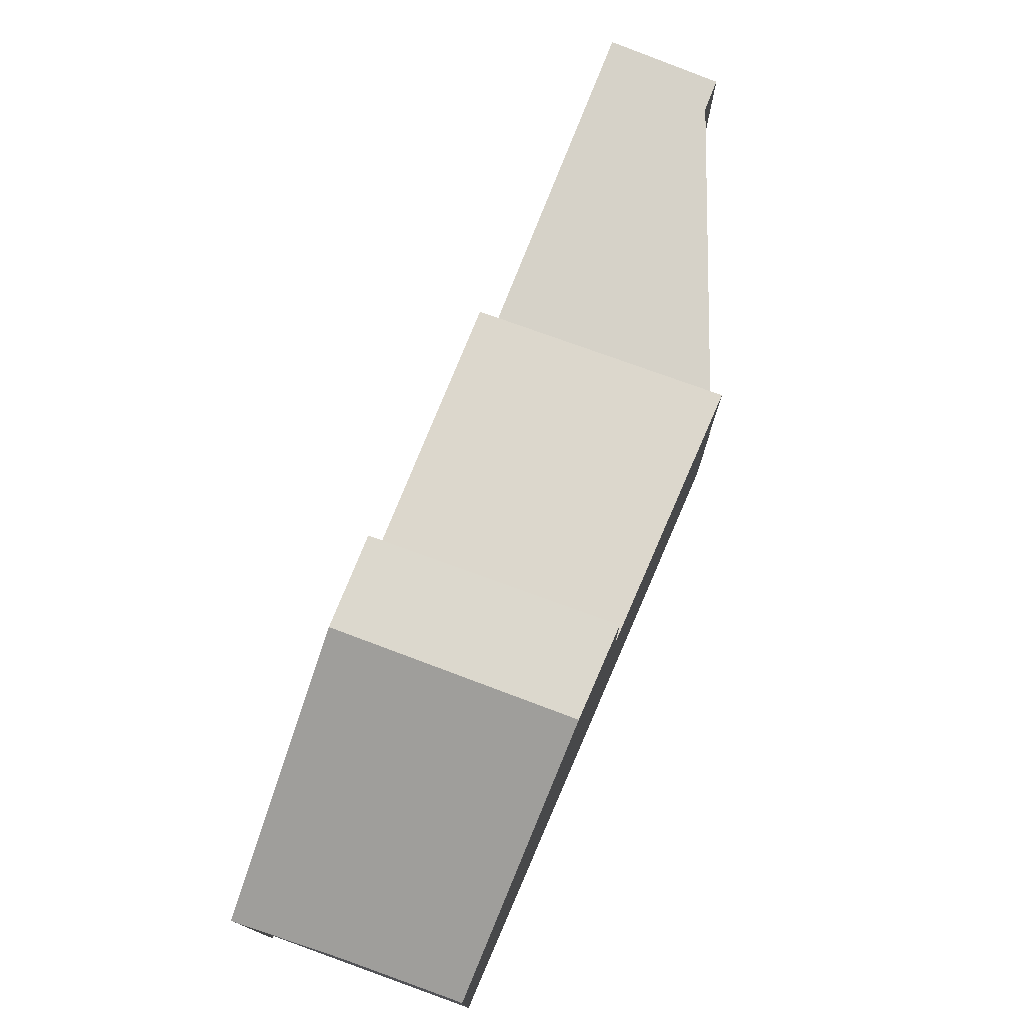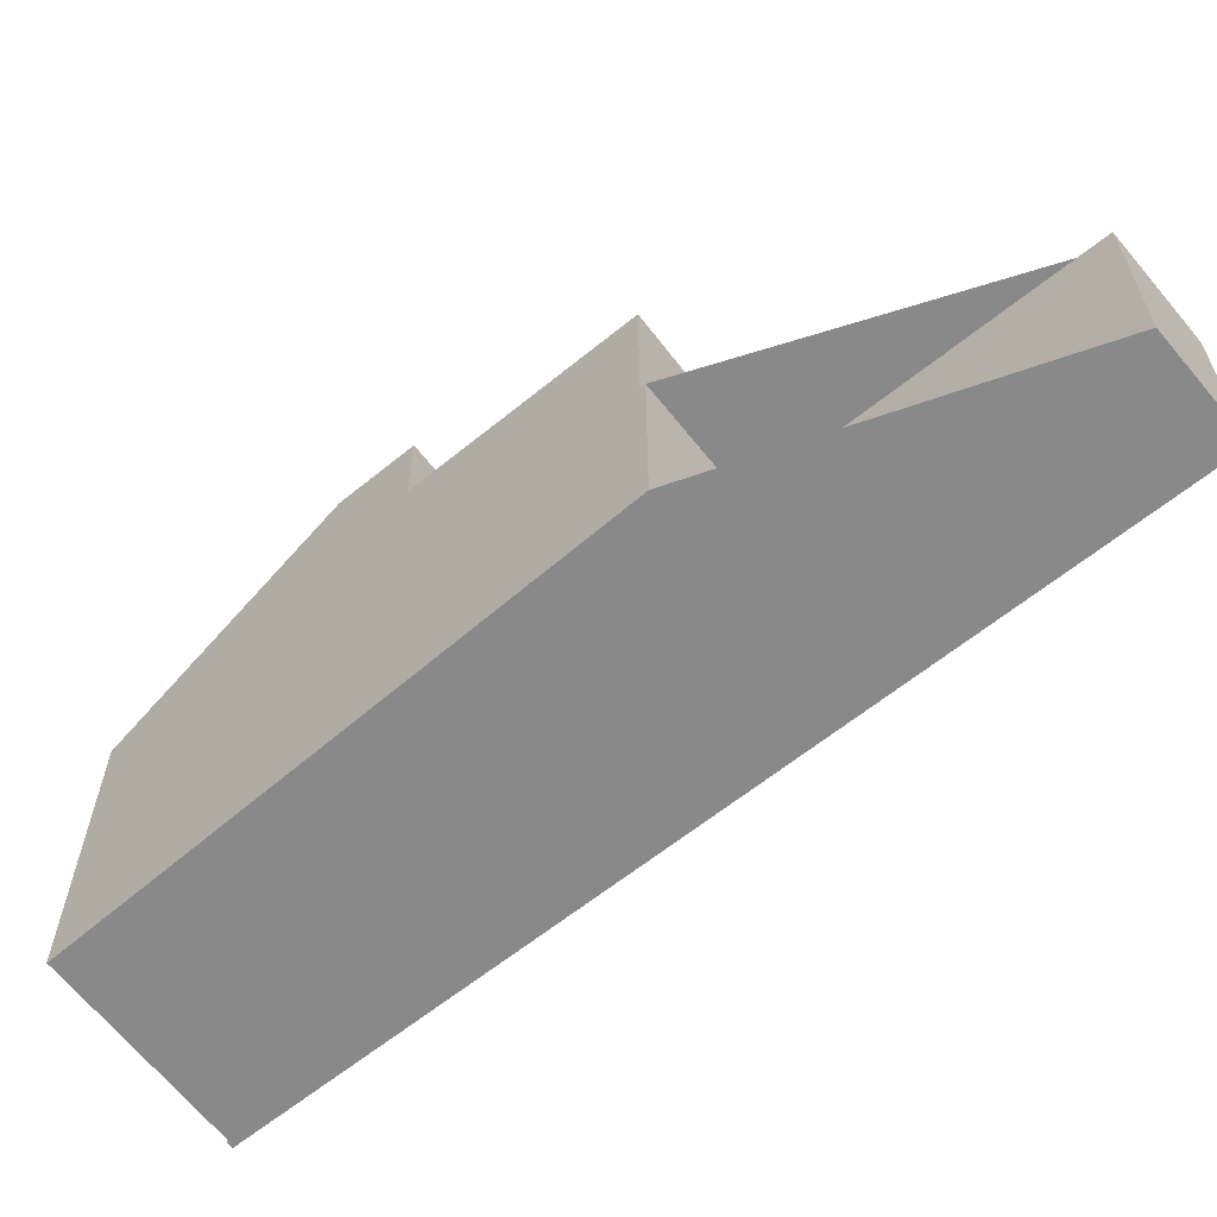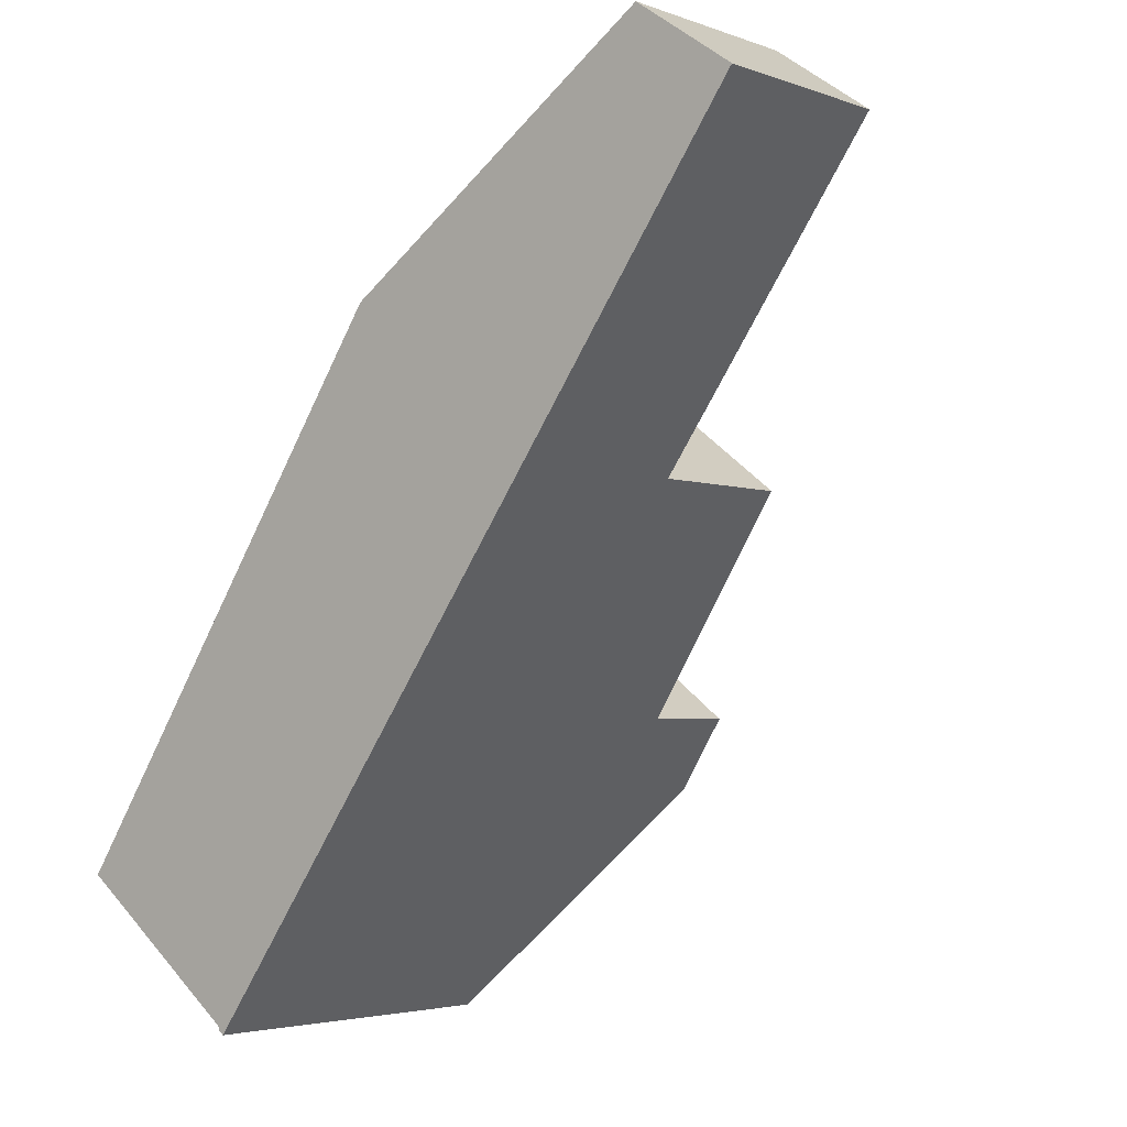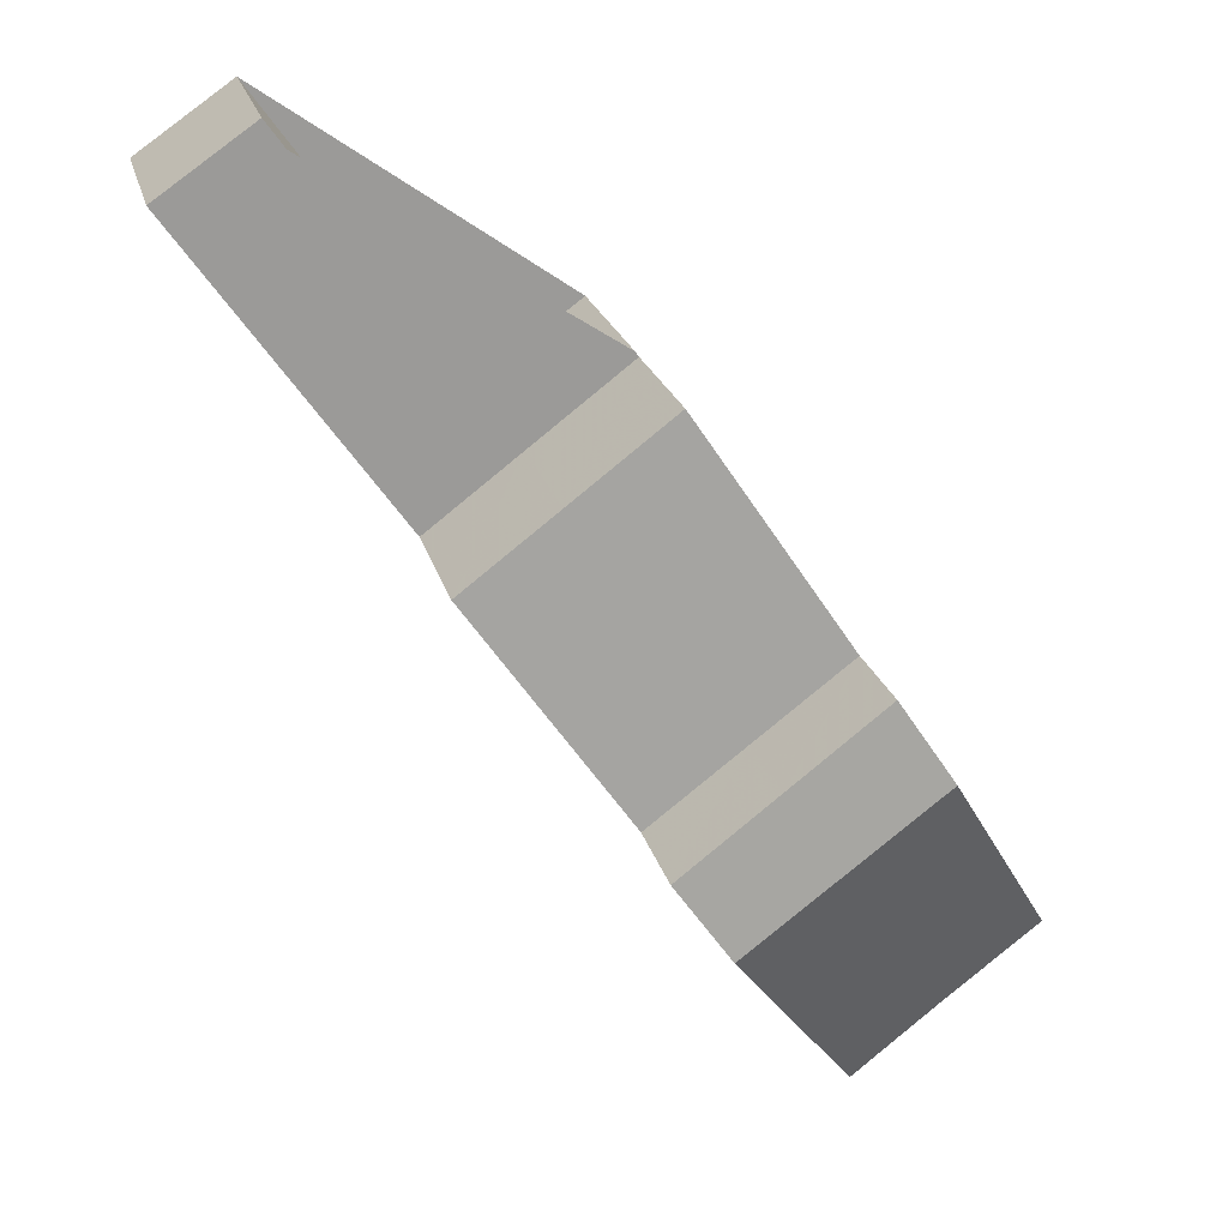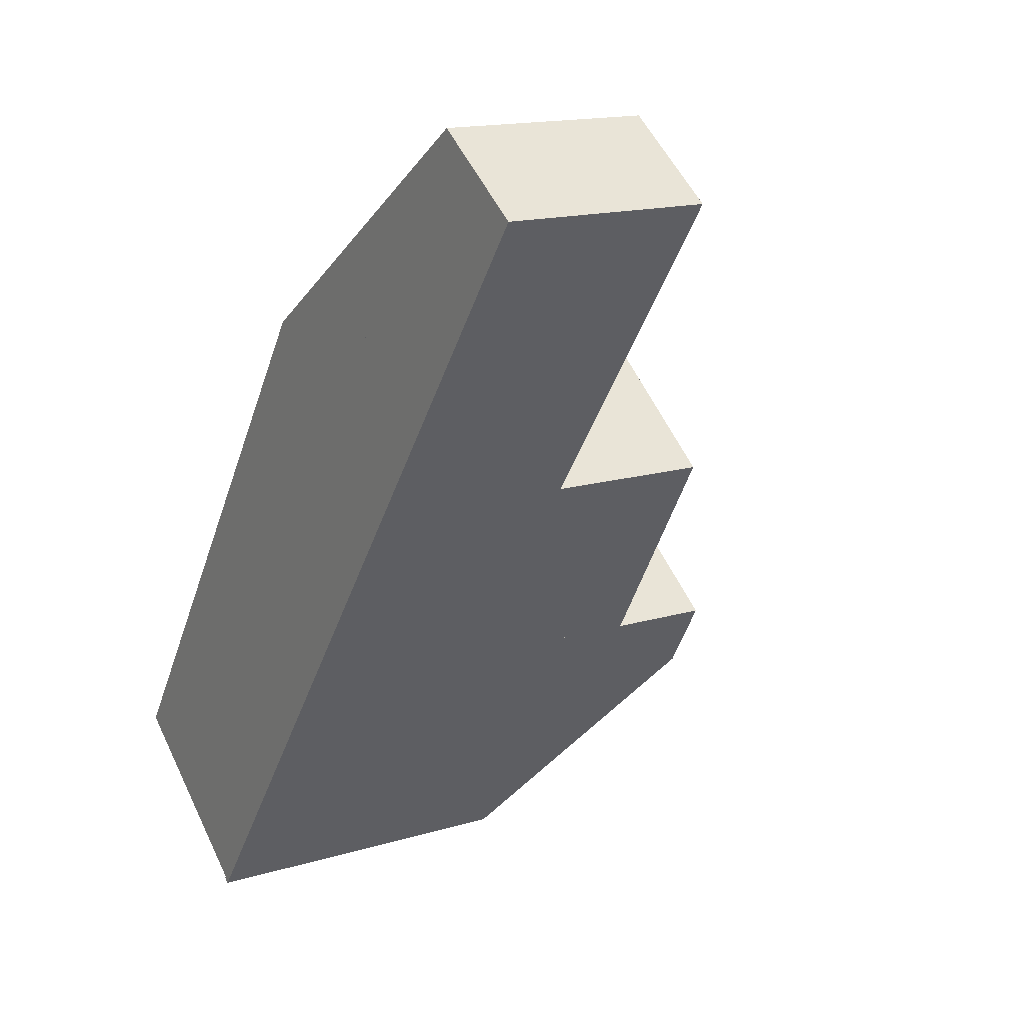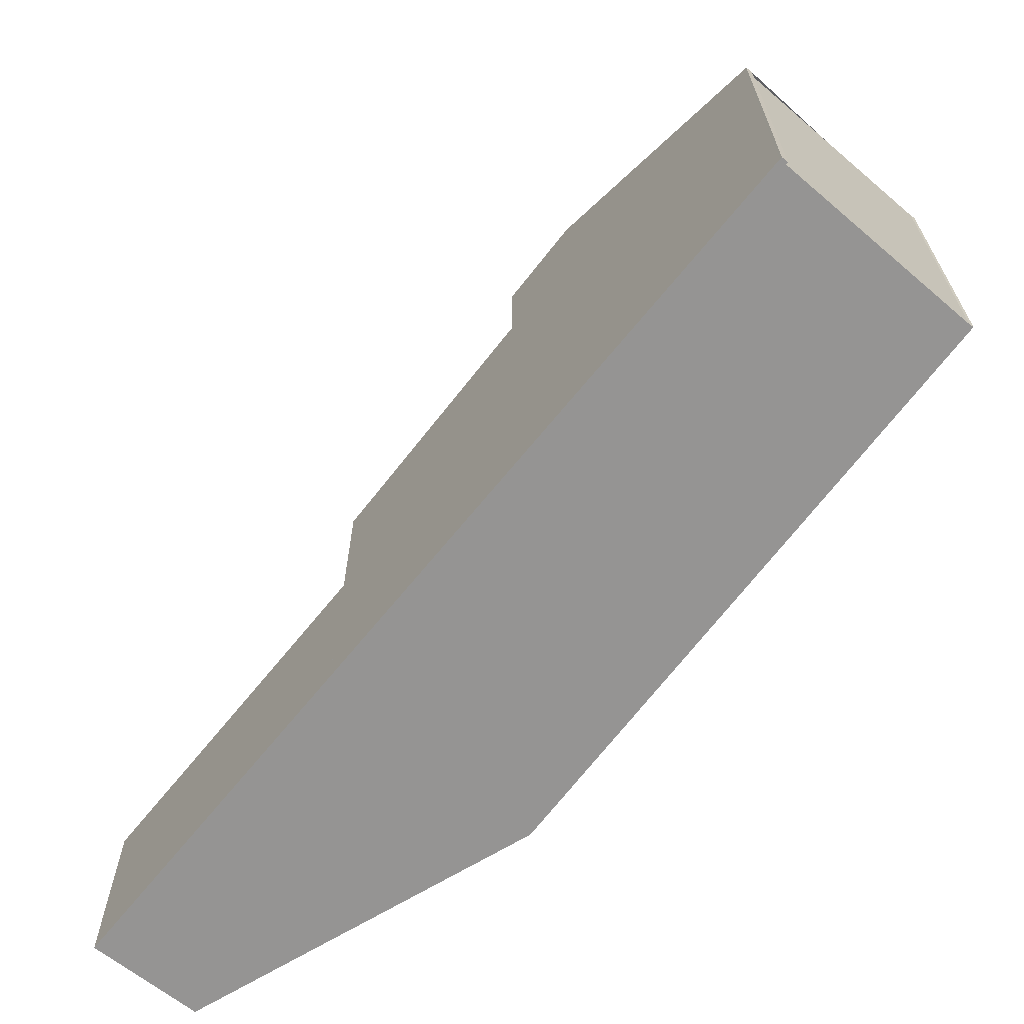
<metadata>
{"format":"obj","ext":"obj","renderer":"f3d","projection":"perspective","resolution":1024,"background":"white","views":[{"elev":77.8,"azim":57.3,"up":"+Z"},{"elev":-63.0,"azim":164.9,"up":"+Z"},{"elev":-3.6,"azim":-140.2,"up":"+Y"},{"elev":20.7,"azim":-13.0,"up":"+Y"},{"elev":15.3,"azim":-122.7,"up":"+Y"},{"elev":-67.1,"azim":-3.2,"up":"+Z"}]}
</metadata>
<code>
v -507.5 -1513 5.138
v -507.5 -1513 5.143
v -510.1 -1515 5.144
v -510.1 -1515 5.121
v -510.2 -1515 5.122
v -519 -1503 3.032
v -517.6 -1502 3.04
v -514.4 -1506 3.044
v -512.8 -1505 3.052
v -512.7 -1505 5.51
v -515.7 -1507 5.493
v -514.3 -1506 5.501
v -508.4 -1511 6.164
v -511.2 -1514 6.15
v -515.7 -1507 5.493
v -512.7 -1505 5.51
v -513.4 -1511 5.835
v -510.5 -1508 5.852
v -509.7 -1509 7.511
v -512.6 -1512 7.536
v -512.7 -1505 3.052
v -515.7 -1507 3.036
v -514.3 -1506 3.044
v -517.3 -1502 3.041
v -518 -1502 3.038
v -519 -1503 3.032
v -515.7 -1507 3.036
v -512.7 -1505 3.052
v -512.6 -1512 7.536
v -509.7 -1509 7.511
v -510.5 -1508 7.38
v -513.4 -1511 7.409
v -509.8 -1512 6.157
v -511.1 -1511 7.524
v -511.1 -1511 7.524
v -514.3 -1506 3.044
v -508.8 -1514 5.143
v -511.9 -1509 7.395
v -514.3 -1506 5.501
v -511.9 -1509 5.843
v -513.4 -1511 7.409
v -511.9 -1509 7.395
v -510.5 -1508 5.852
v -511.9 -1509 5.843
v -513.4 -1511 5.835
v -510.5 -1508 7.38
v -507.5 -1513 5.145
v -508.8 -1514 5.146
v -510.2 -1515 5.146
v -507.5 -1513 5.143
v -507.5 -1513 5.138
v -507.5 -1513 0
v -507.5 -1513 0
v -508.8 -1514 5.143
v -507.5 -1513 5.143
v -507.5 -1513 0
v -508.8 -1514 0
v -510.1 -1515 5.121
v -510.1 -1515 5.144
v -510.1 -1515 0
v -510.1 -1515 8.882e-16
v -510.2 -1515 5.122
v -510.1 -1515 5.121
v -510.1 -1515 8.882e-16
v -510.2 -1515 -8.882e-16
v -510.2 -1515 5.146
v -510.2 -1515 5.122
v -510.2 -1515 -8.882e-16
v -510.2 -1515 0
v -518 -1502 3.038
v -519 -1503 3.032
v -519 -1503 0
v -518 -1502 0
v -517.3 -1502 3.041
v -517.6 -1502 3.04
v -517.6 -1502 4.441e-16
v -517.3 -1502 0
v -512.8 -1505 3.052
v -514.4 -1506 3.044
v -514.4 -1506 0
v -512.8 -1505 -4.441e-16
v -512.7 -1505 3.052
v -512.8 -1505 3.052
v -512.8 -1505 -4.441e-16
v -512.7 -1505 0
v -510.5 -1508 5.852
v -512.7 -1505 5.51
v -512.7 -1505 0
v -510.5 -1508 -8.882e-16
v -507.5 -1513 5.145
v -508.4 -1511 6.164
v -508.4 -1511 0
v -507.5 -1513 0
v -512.6 -1512 7.536
v -511.2 -1514 6.15
v -511.2 -1514 0
v -512.6 -1512 0
v -513.4 -1511 7.409
v -512.6 -1512 7.536
v -512.6 -1512 0
v -513.4 -1511 0
v -519 -1503 3.032
v -515.7 -1507 3.036
v -515.7 -1507 0
v -519 -1503 -4.441e-16
v -514.4 -1506 3.044
v -517.3 -1502 3.041
v -517.3 -1502 0
v -514.4 -1506 0
v -517.6 -1502 3.04
v -518 -1502 3.038
v -518 -1502 0
v -517.6 -1502 4.441e-16
v -519 -1503 3.032
v -519 -1503 3.032
v -519 -1503 -4.441e-16
v -519 -1503 0
v -508.4 -1511 6.164
v -509.7 -1509 7.511
v -509.7 -1509 0
v -508.4 -1511 0
v -510.1 -1515 5.144
v -508.8 -1514 5.143
v -508.8 -1514 0
v -510.1 -1515 0
v -515.7 -1507 5.493
v -513.4 -1511 5.835
v -513.4 -1511 0
v -515.7 -1507 -8.882e-16
v -509.7 -1509 7.511
v -510.5 -1508 7.38
v -510.5 -1508 8.882e-16
v -509.7 -1509 0
v -507.5 -1513 5.138
v -507.5 -1513 5.145
v -507.5 -1513 0
v -507.5 -1513 0
v -511.2 -1514 6.15
v -510.2 -1515 5.146
v -510.2 -1515 0
v -511.2 -1514 0
v -519 -1503 0
v -517.6 -1502 0
v -514.4 -1506 0
v -512.8 -1505 0
v -507.5 -1513 0
v -507.5 -1513 0
v -510.1 -1515 0
v -510.1 -1515 0
v -510.2 -1515 0
f 34 30 13 33
f 24 8 9 21 23
f 42 35 20 41
f 44 12 10 43
f 45 11 12 44
f 48 33 13 47
f 26 6 25
f 25 7 24 23 22 26
f 36 27 15 39
f 40 17 32 38
f 33 14 29 34
f 46 19 35 42
f 49 14 33 48
f 39 16 28 36
f 38 31 18 40
f 47 1 2 37 48
f 48 37 3 4 5 49
f 51 52 53 50
f 55 56 57 54
f 59 60 61 58
f 63 64 65 62
f 67 68 69 66
f 71 72 73 70
f 75 76 77 74
f 79 80 81 78
f 83 84 85 82
f 87 88 89 86
f 91 92 93 90
f 95 96 97 94
f 99 100 101 98
f 103 104 105 102
f 107 108 109 106
f 111 112 113 110
f 115 116 117 114
f 119 120 121 118
f 123 124 125 122
f 127 128 129 126
f 131 132 133 130
f 135 136 137 134
f 139 140 141 138
f 143 144 145 146 147 148 149 150 142

</code>
